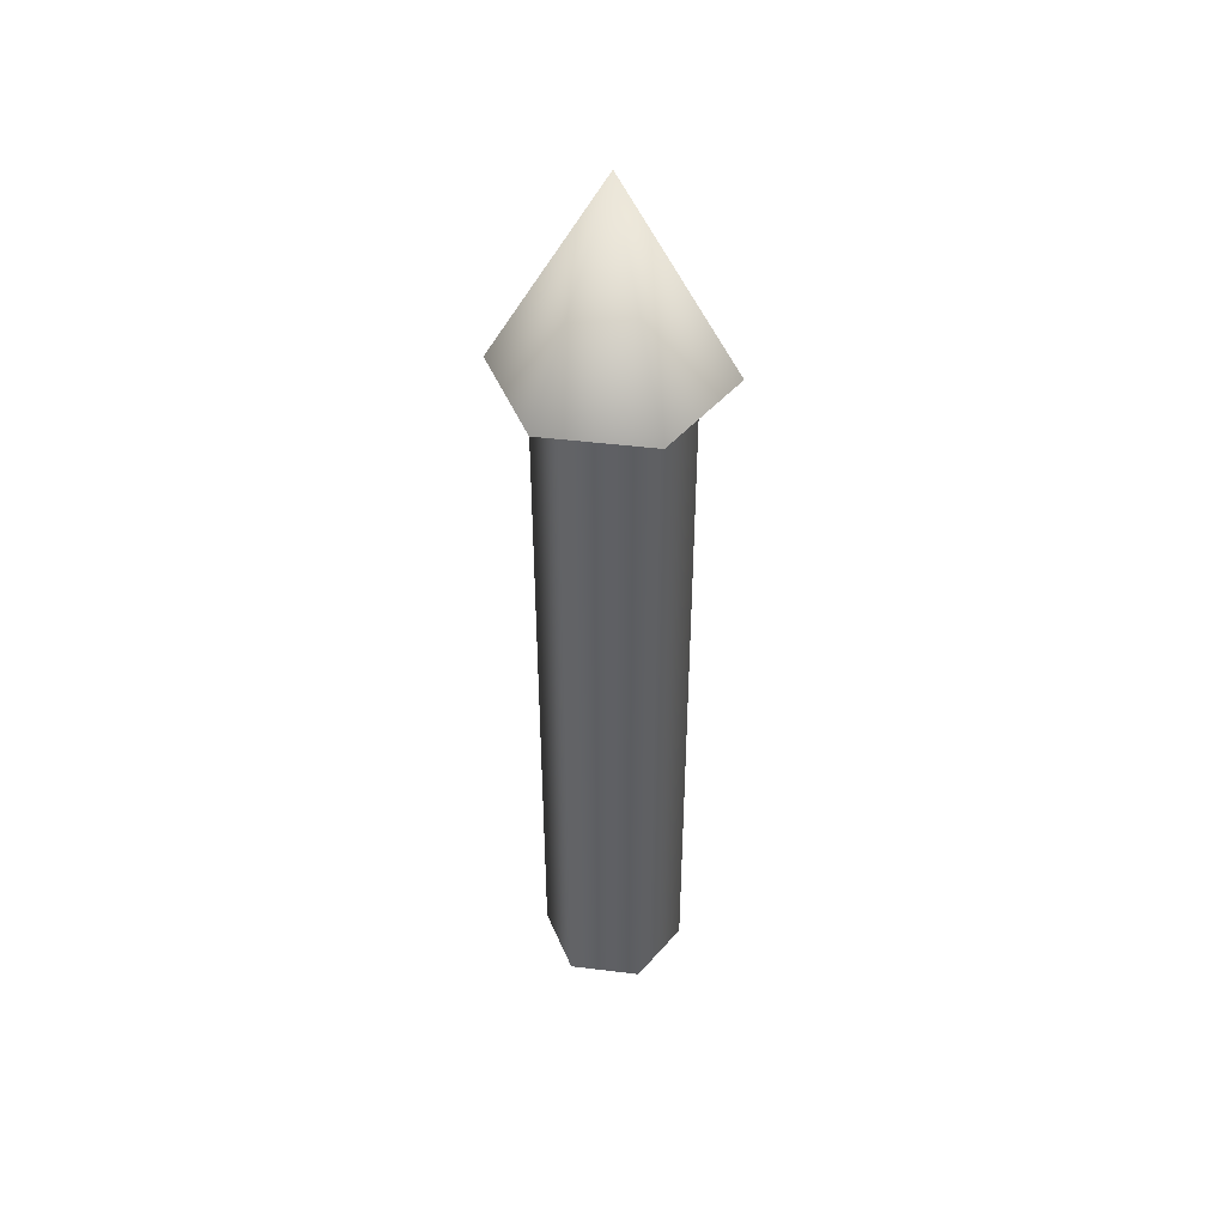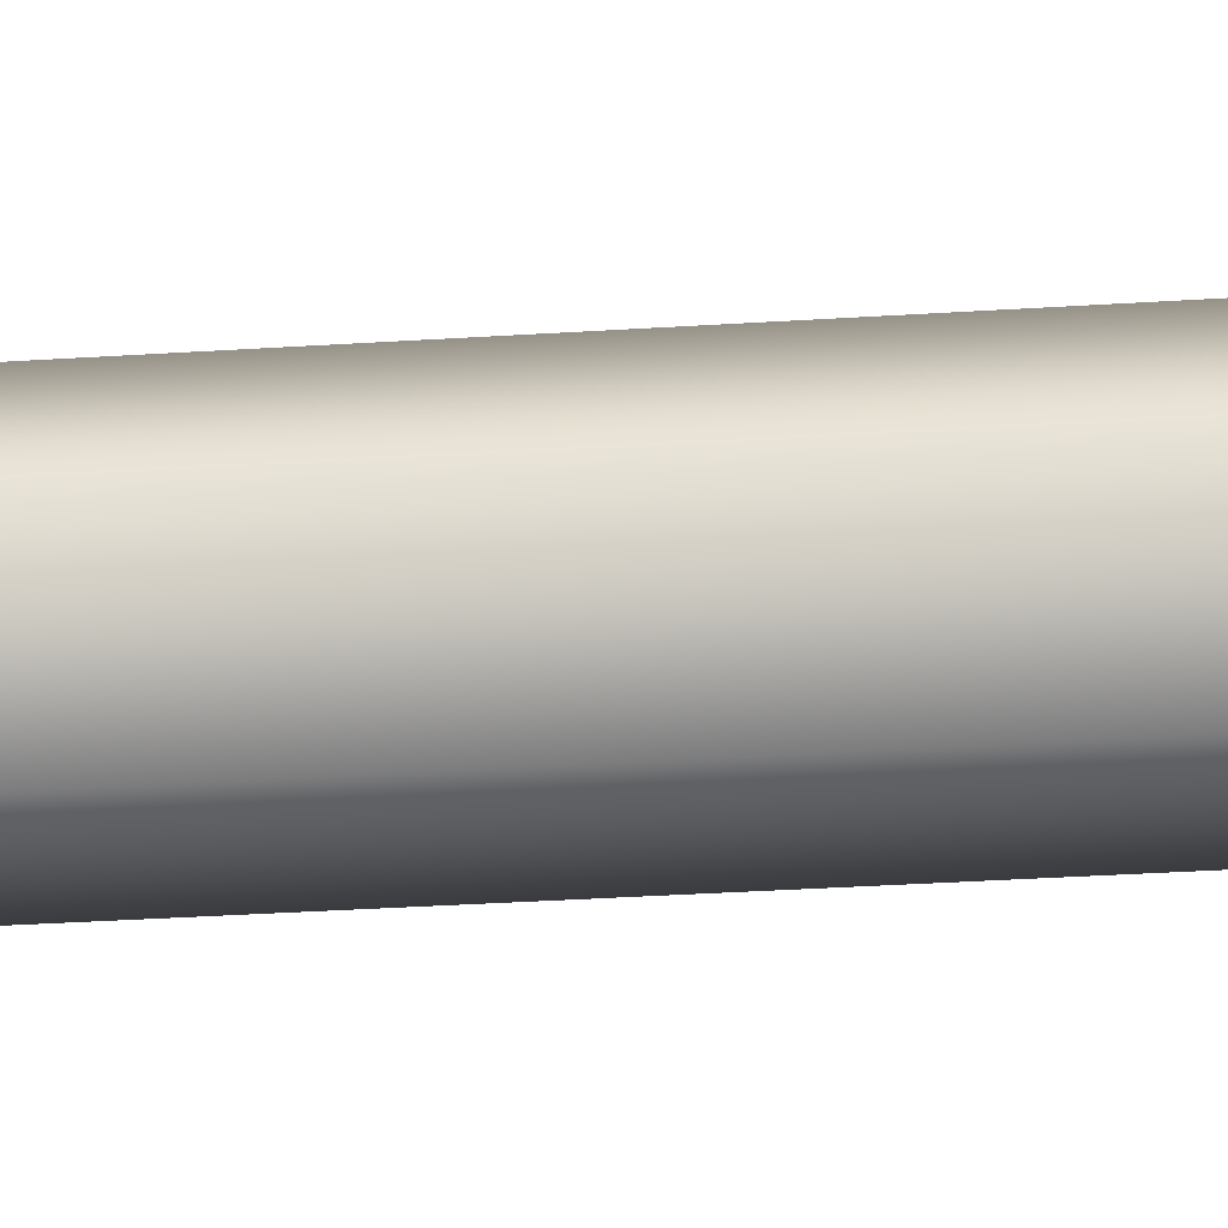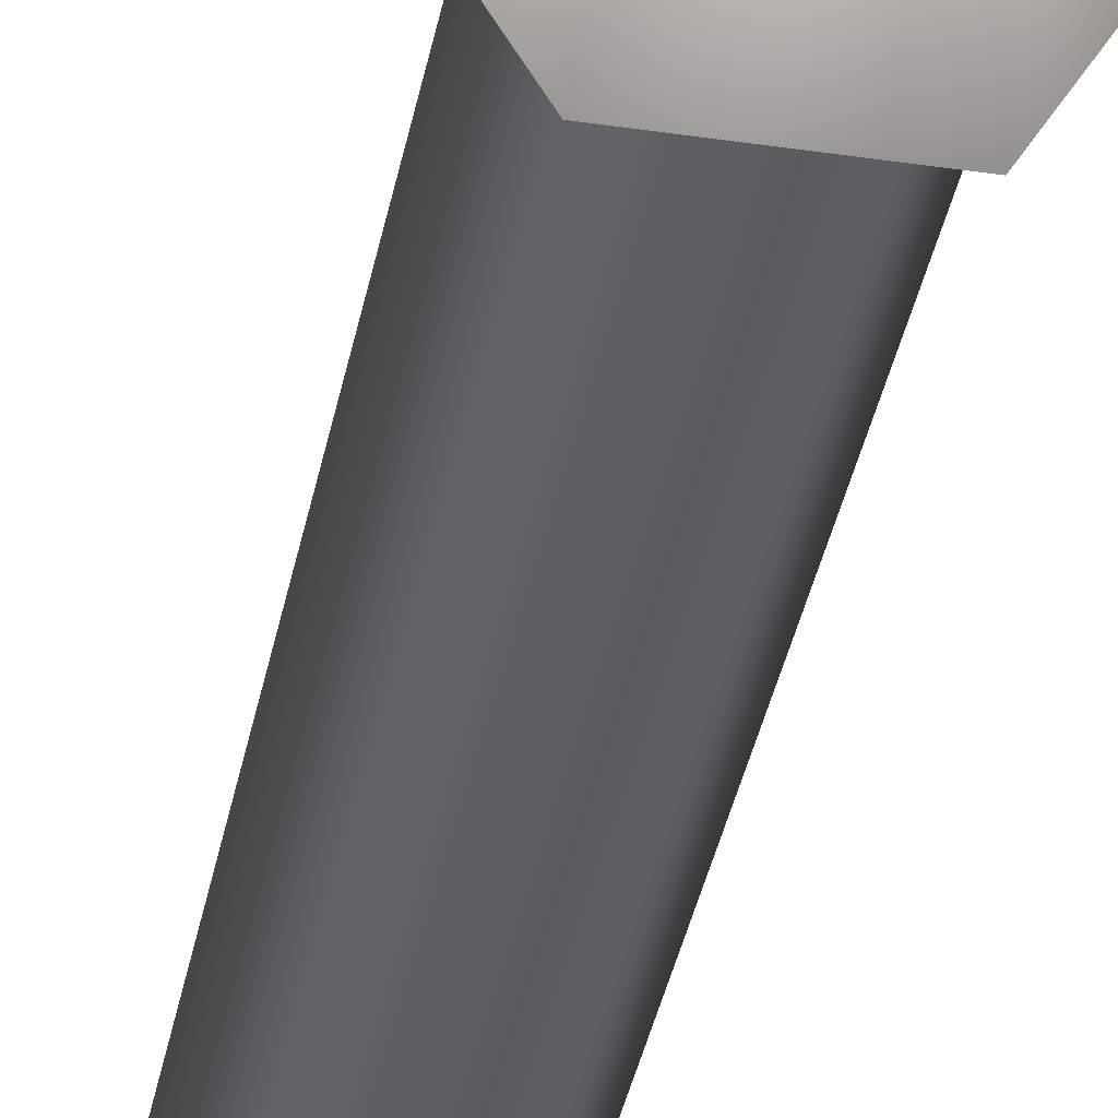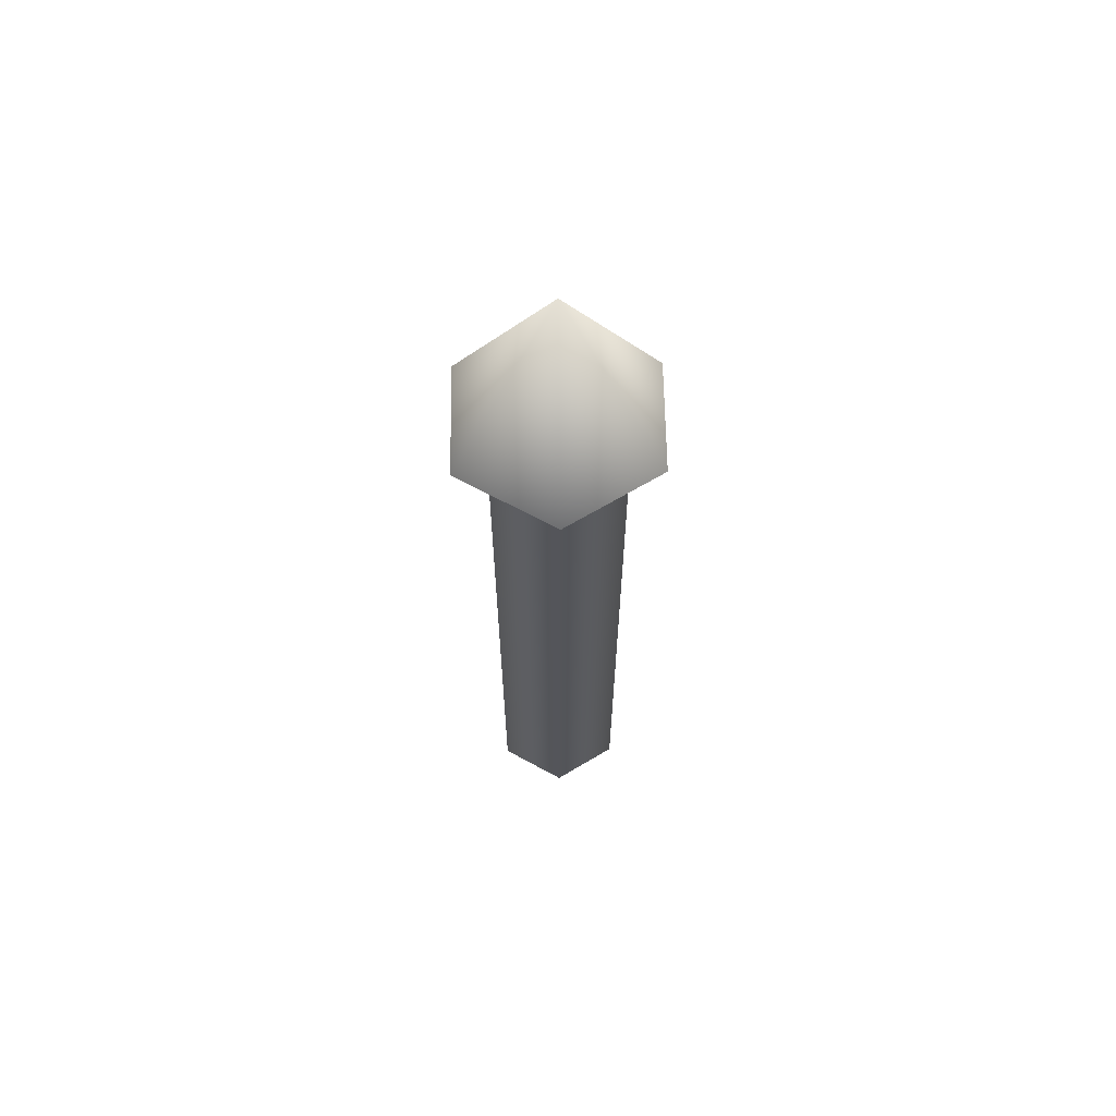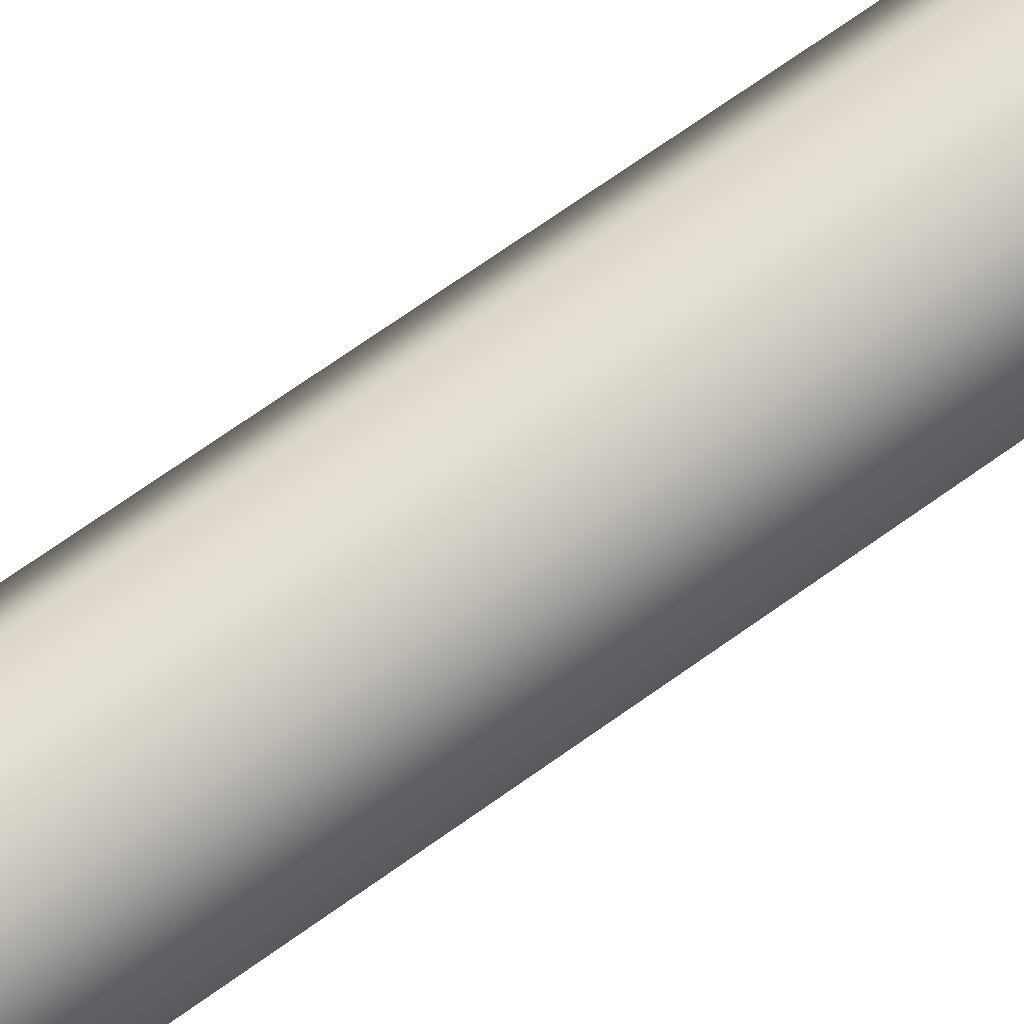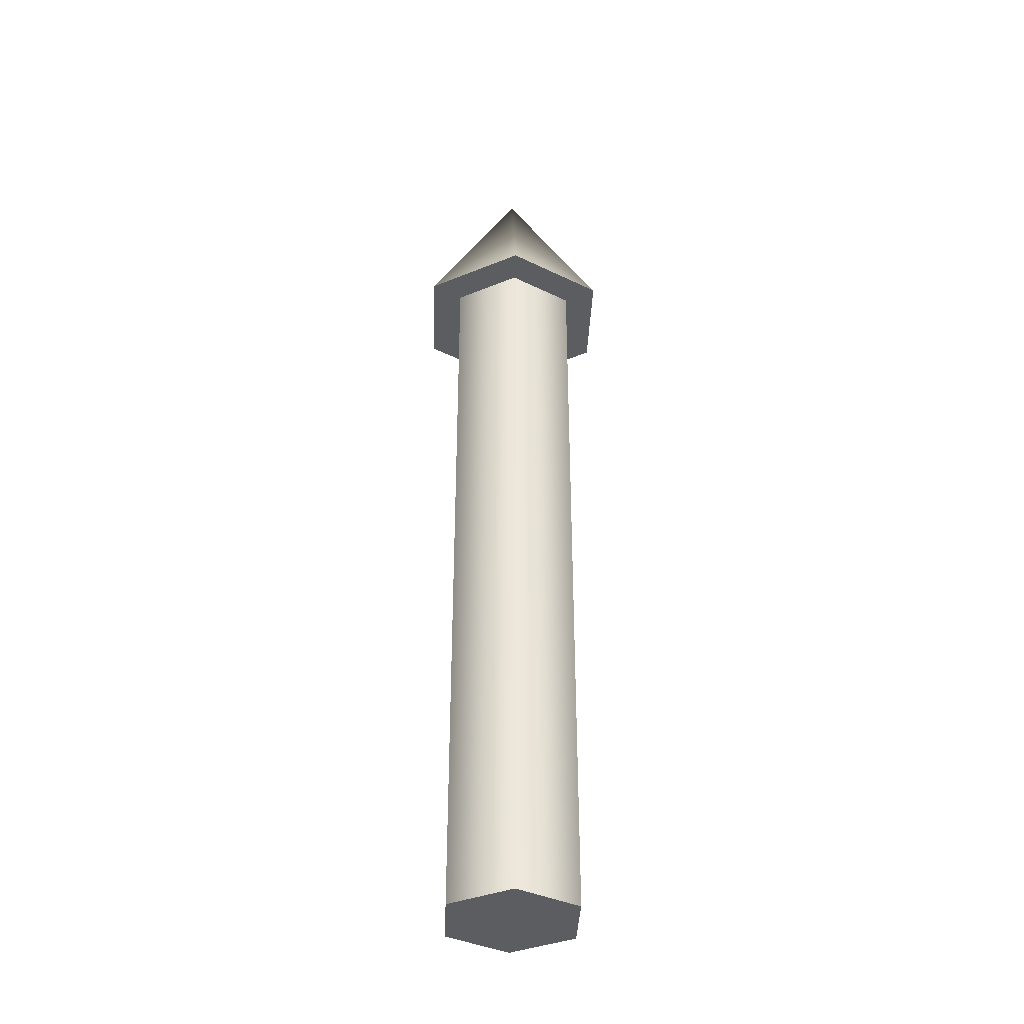
<metadata>
{"format":"obj","ext":"obj","renderer":"f3d","projection":"perspective","resolution":1024,"background":"white","views":[{"elev":45.8,"azim":8.0,"up":"+Z"},{"elev":-29.3,"azim":-84.3,"up":"+Y"},{"elev":-37.5,"azim":-10.8,"up":"+Y"},{"elev":65.0,"azim":-31.1,"up":"+Z"},{"elev":69.4,"azim":-125.7,"up":"+Y"},{"elev":-37.1,"azim":-92.2,"up":"+Z"}]}
</metadata>
<code>
v 0.075 0 0
v 0.0375 0.06495 0
v -0.0375 0.06495 0
v -0.075 0 0
v -0.0375 -0.06495 0
v 0.0375 -0.06495 0
v 0.075 0 0
v 0.0375 0.06495 0
v -0.0375 0.06495 0
v -0.075 0 0
v -0.0375 -0.06495 0
v 0.0375 -0.06495 0
v 0.075 0 0.8
v 0.0375 0.06495 0.8
v -0.0375 0.06495 0.8
v -0.075 0 0.8
v -0.0375 -0.06495 0.8
v 0.0375 -0.06495 0.8
v 0.075 0 0.8
v 0.0375 0.06495 0.8
v -0.0375 0.06495 0.8
v -0.075 0 0.8
v -0.0375 -0.06495 0.8
v 0.0375 -0.06495 0.8
v 0.1125 0 0.8
v 0.05625 0.09743 0.8
v -0.05625 0.09743 0.8
v -0.1125 0 0.8
v -0.05625 -0.09743 0.8
v 0.05625 -0.09743 0.8
v 0 0 1
v 0.1125 0 0.8
v 0.05625 0.09743 0.8
v -0.05625 0.09743 0.8
v -0.1125 0 0.8
v -0.05625 -0.09743 0.8
v 0.05625 -0.09743 0.8
f 1 3 2
f 1 4 3
f 1 5 4
f 1 6 5
f 7 14 13
f 7 8 14
f 8 15 14
f 8 9 15
f 9 16 15
f 9 10 16
f 10 17 16
f 10 11 17
f 11 18 17
f 11 12 18
f 12 13 18
f 12 7 13
f 19 26 25
f 19 20 26
f 20 27 26
f 20 21 27
f 21 28 27
f 21 22 28
f 22 29 28
f 22 23 29
f 23 30 29
f 23 24 30
f 24 25 30
f 24 19 25
f 31 32 33
f 31 33 34
f 31 34 35
f 31 35 36
f 31 36 37
f 31 37 32

</code>
